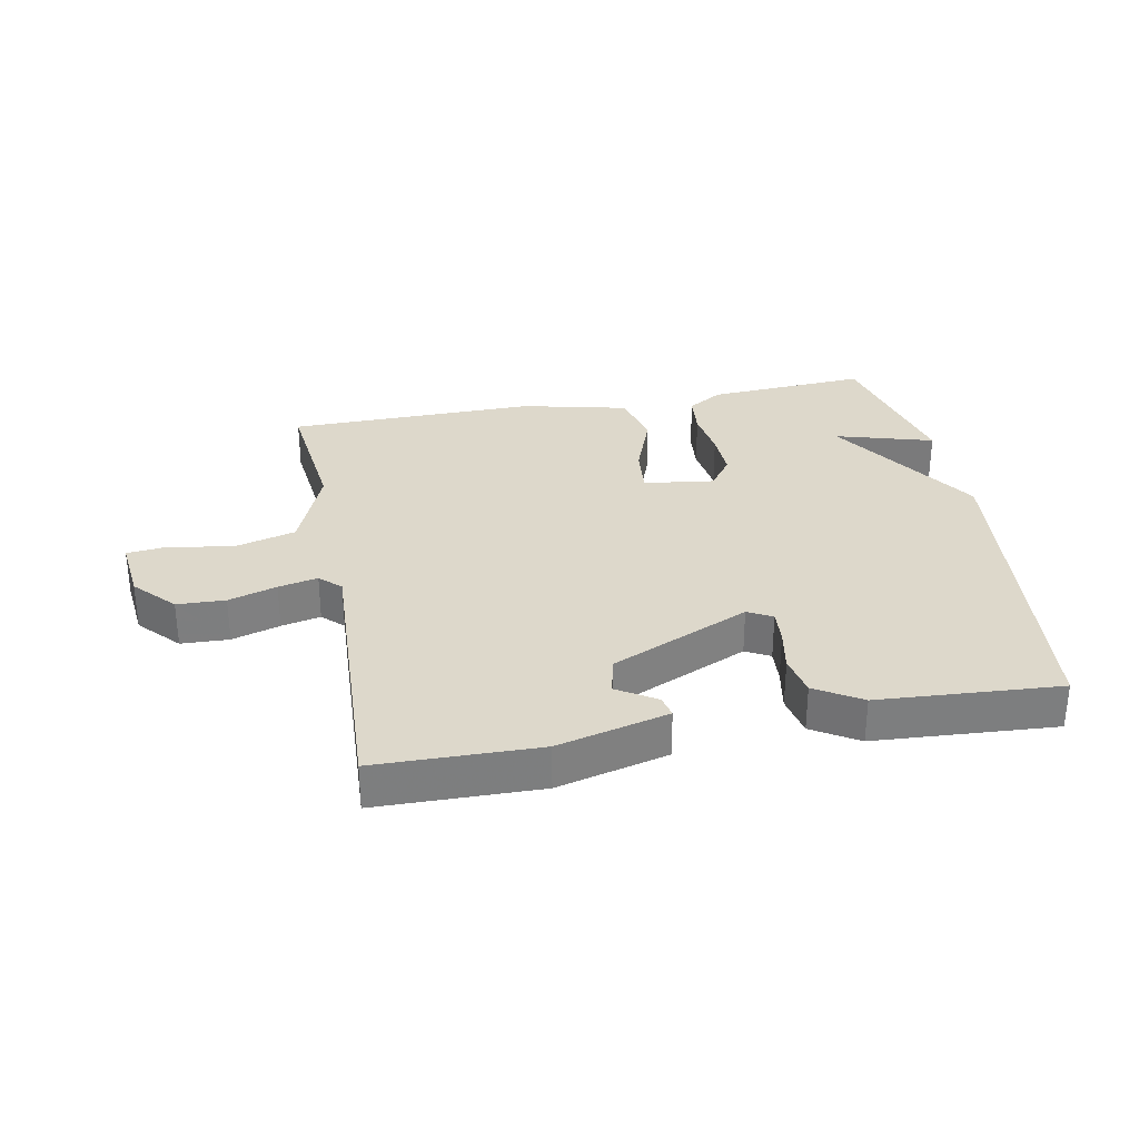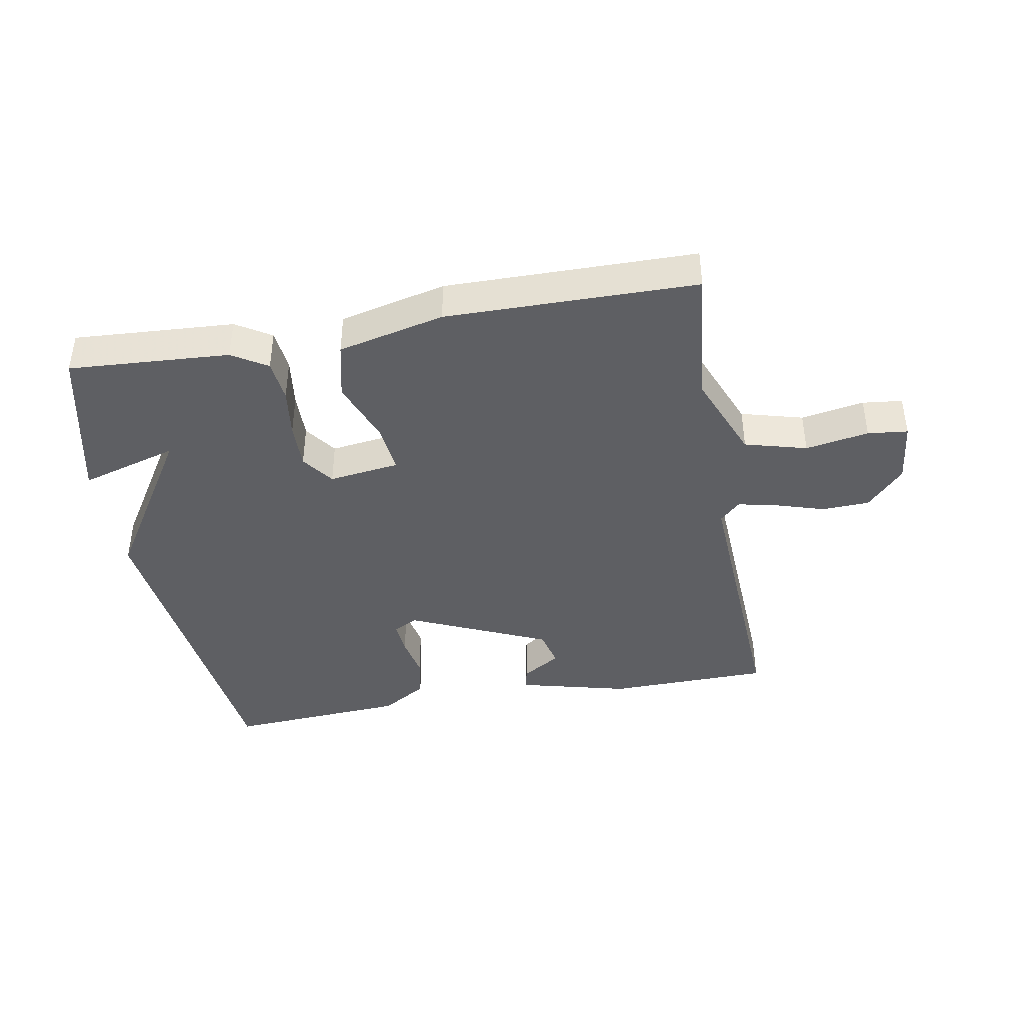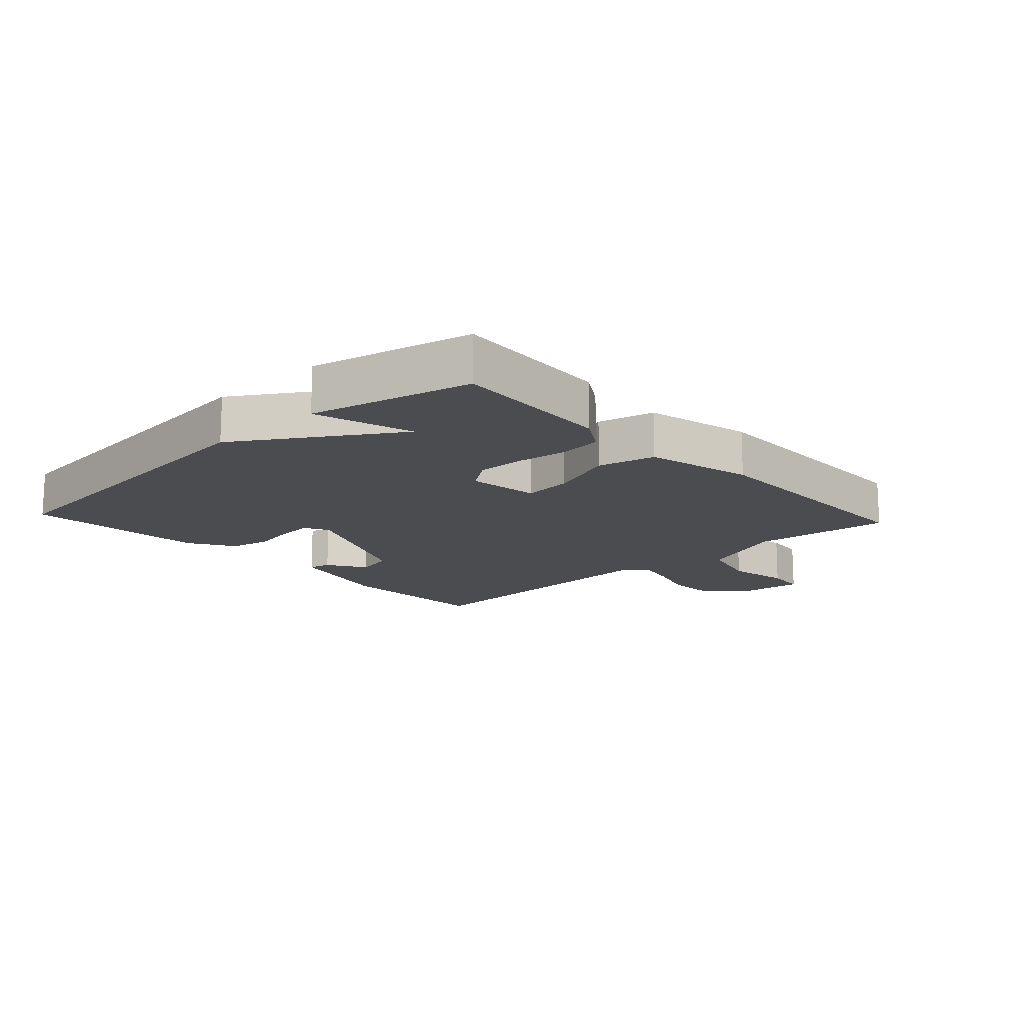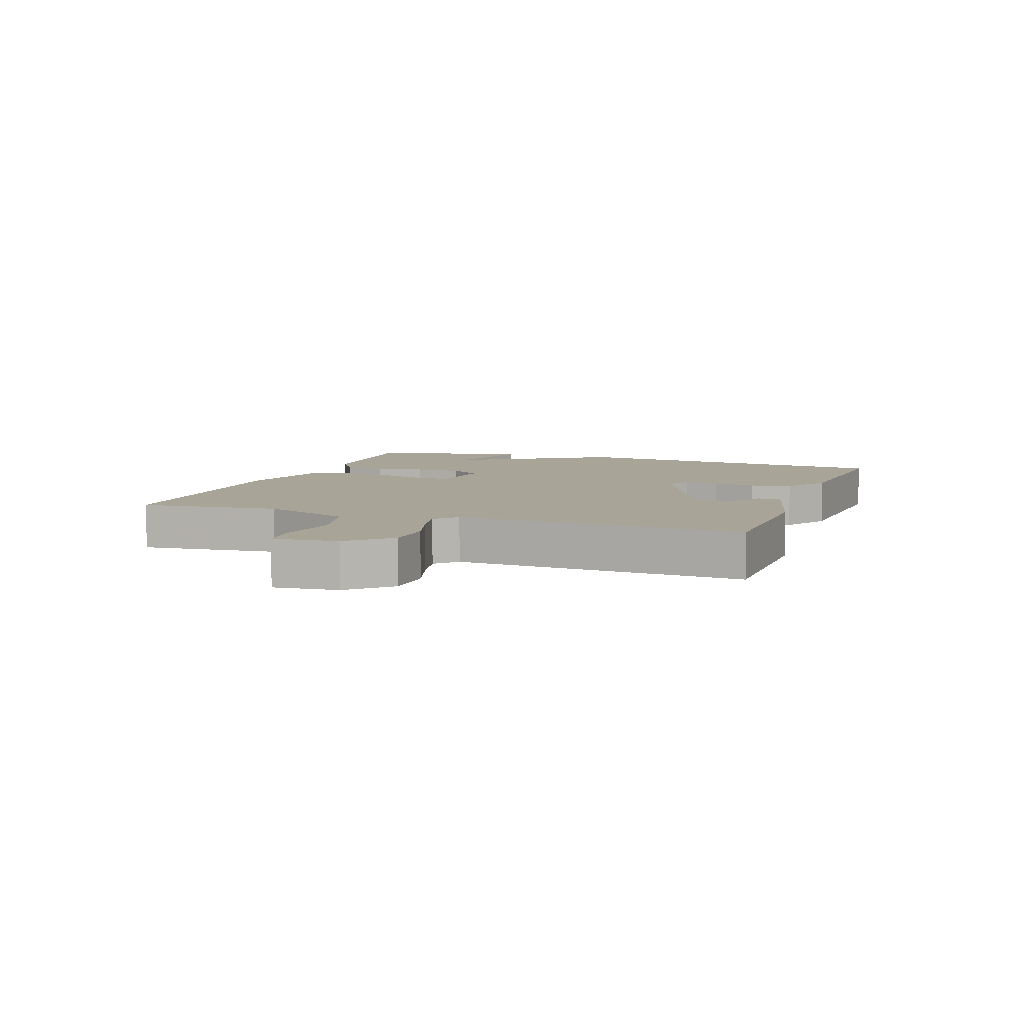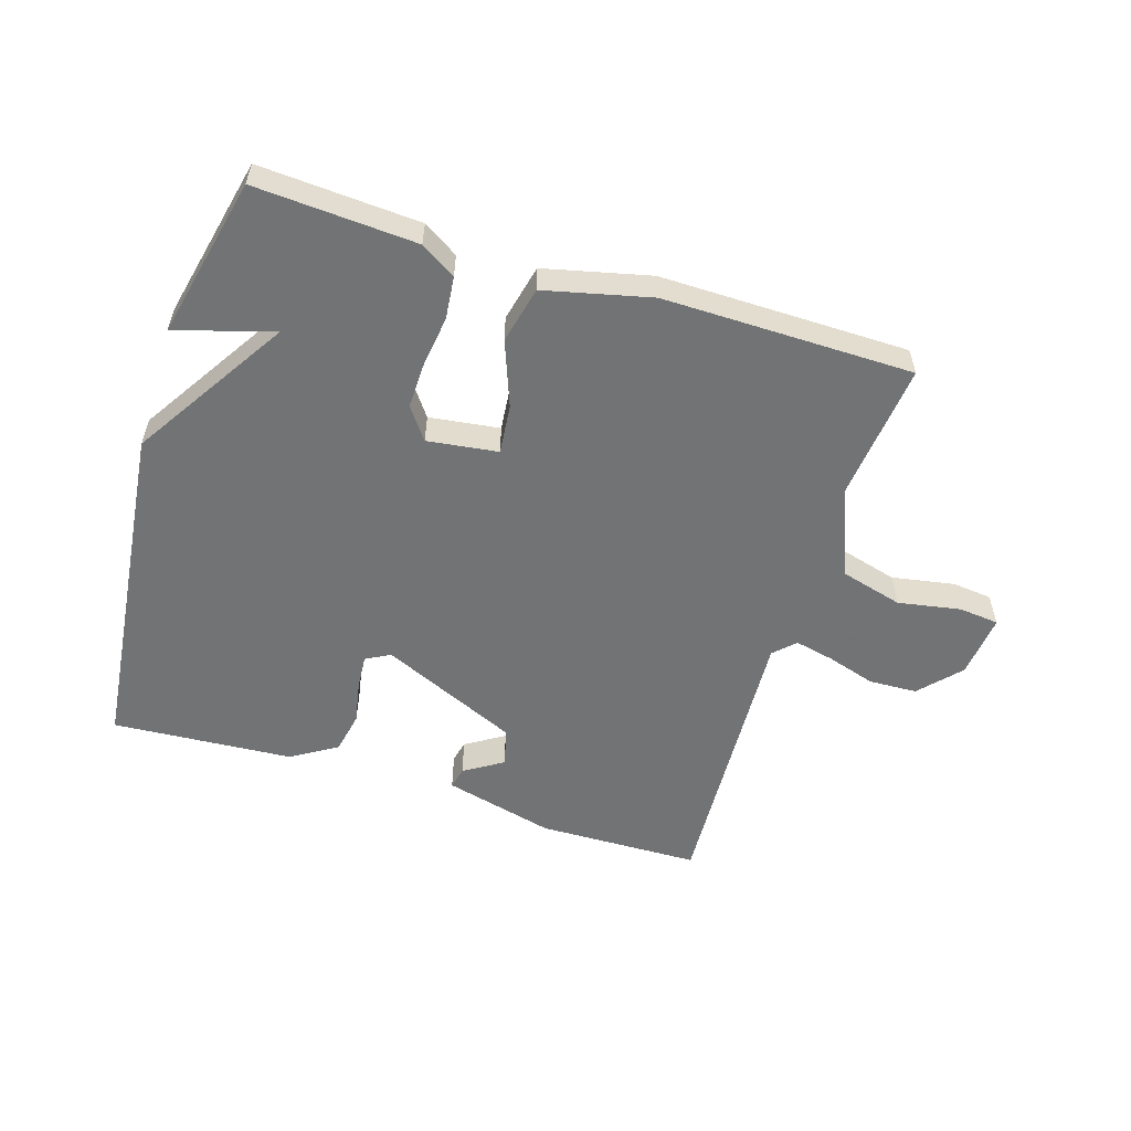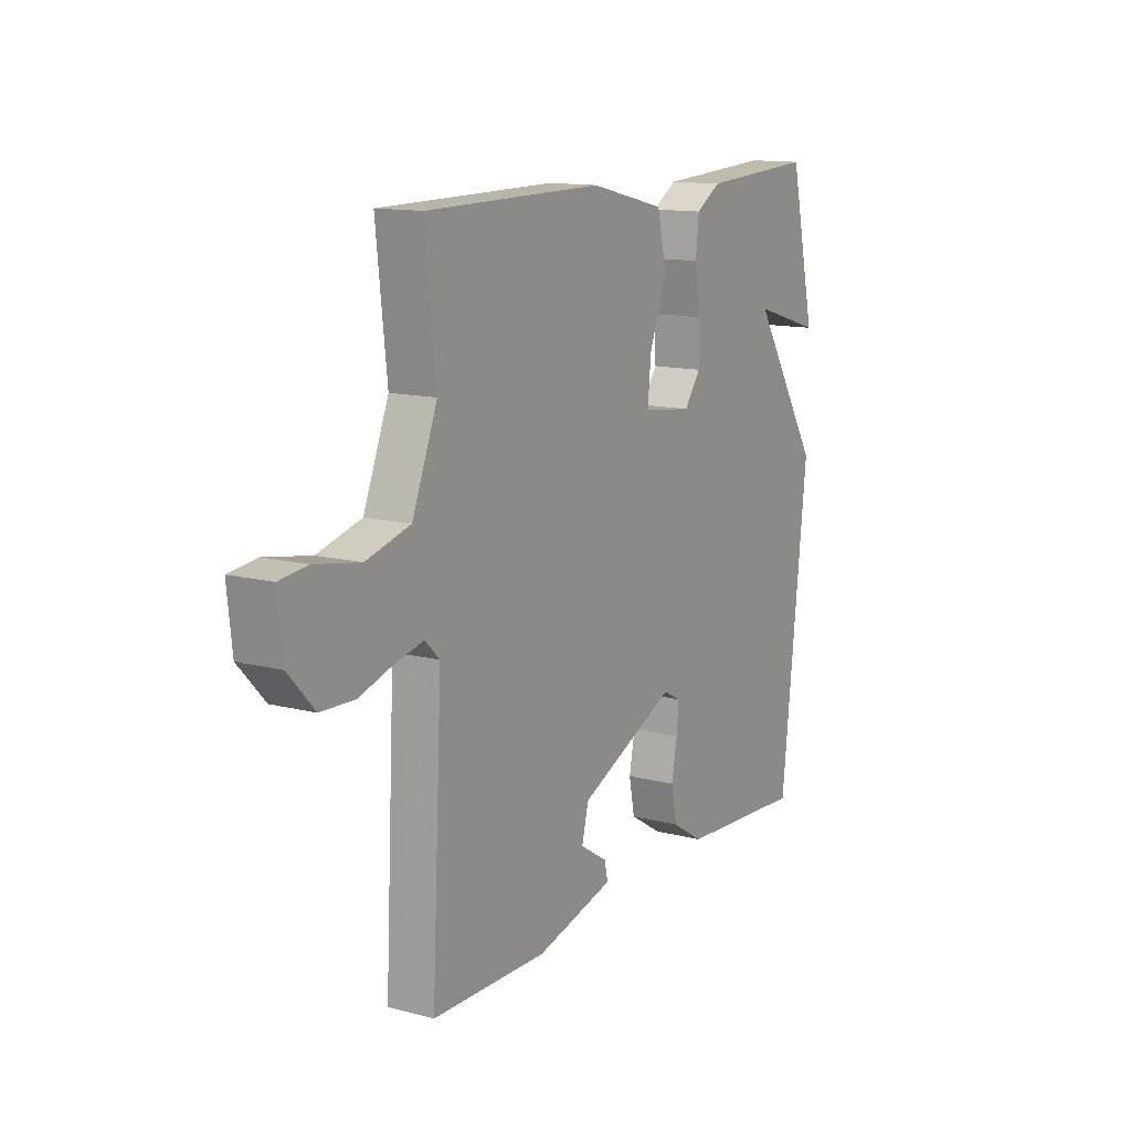
<metadata>
{"format":"obj","ext":"obj","renderer":"f3d","projection":"perspective","resolution":1024,"background":"white","views":[{"elev":31.1,"azim":169.1,"up":"+Y"},{"elev":-41.2,"azim":10.2,"up":"+Y"},{"elev":-14.9,"azim":-47.3,"up":"+Y"},{"elev":7.0,"azim":109.7,"up":"+Y"},{"elev":-55.7,"azim":-17.3,"up":"+Y"},{"elev":13.1,"azim":120.6,"up":"+Z"}]}
</metadata>
<code>
v 0.5 0.07 -0.5
v 0.24 0.07 -0.505
v 0.063 0.07 -0.46
v 0.071 0.07 -0.425
v 0.133 0.07 -0.386
v 0.118 0.07 -0.325
v -0.103 0.07 -0.226
v -0.142 0.07 -0.247
v -0.138 0.07 -0.301
v -0.125 0.07 -0.37
v -0.138 0.07 -0.436
v -0.211 0.07 -0.481
v -0.5 0.07 -0.5
v -0.559 0.07 0.044
v -0.403 0.07 0.29
v -0.559 0.07 0.244
v -0.5 0.07 0.5
v -0.243 0.07 0.484
v -0.187 0.07 0.449
v -0.18 0.07 0.381
v -0.191 0.07 0.301
v -0.193 0.07 0.226
v -0.156 0.07 0.175
v -0.043 0.07 0.19
v -0.051 0.07 0.269
v -0.09 0.07 0.373
v -0.069 0.07 0.464
v 0.101 0.07 0.504
v 0.5 0.07 0.5
v 0.476 0.07 0.279
v 0.533 0.07 0.137
v 0.632 0.07 0.11
v 0.733 0.07 0.128
v 0.797 0.07 0.121
v 0.786 0.07 0.019
v 0.727 0.07 -0.045
v 0.65 0.07 -0.048
v 0.573 0.07 -0.024
v 0.51 0.07 -0.01
v 0.477 0.07 -0.042
v 0.5 0 -0.5
v 0.24 0 -0.505
v 0.063 0 -0.46
v 0.071 0 -0.425
v 0.133 0 -0.386
v 0.118 0 -0.325
v -0.103 0 -0.226
v -0.142 0 -0.247
v -0.138 0 -0.301
v -0.125 0 -0.37
v -0.138 0 -0.436
v -0.211 0 -0.481
v -0.5 0 -0.5
v -0.559 0 0.044
v -0.403 0 0.29
v -0.559 0 0.244
v -0.5 0 0.5
v -0.243 0 0.484
v -0.187 0 0.449
v -0.18 0 0.381
v -0.191 0 0.301
v -0.193 0 0.226
v -0.156 0 0.175
v -0.043 0 0.19
v -0.051 0 0.269
v -0.09 0 0.373
v -0.069 0 0.464
v 0.101 0 0.504
v 0.5 0 0.5
v 0.476 0 0.279
v 0.533 0 0.137
v 0.632 0 0.11
v 0.733 0 0.128
v 0.797 0 0.121
v 0.786 0 0.019
v 0.727 0 -0.045
v 0.65 0 -0.048
v 0.573 0 -0.024
v 0.51 0 -0.01
v 0.477 0 -0.042
f 36 37 38
f 35 36 38
f 34 35 38
f 33 34 38
f 32 33 38
f 31 32 38 39
f 30 31 39 40
f 28 29 30
f 27 28 30
f 26 27 30
f 25 26 30
f 24 25 30 40
f 19 20 21
f 18 19 21
f 17 18 21
f 17 21 22
f 15 16 17
f 15 17 22 23
f 13 14 15
f 12 13 15
f 11 12 15
f 10 11 15
f 9 10 15
f 8 9 15
f 7 8 15 23
f 3 4 5
f 2 3 5
f 1 2 5
f 1 5 6
f 40 1 6
f 23 24 40
f 7 23 40
f 6 7 40
f 78 77 76
f 78 76 75
f 78 75 74
f 78 74 73
f 78 73 72
f 79 78 72 71
f 80 79 71 70
f 70 69 68
f 70 68 67
f 70 67 66
f 70 66 65
f 80 70 65 64
f 61 60 59
f 61 59 58
f 61 58 57
f 62 61 57
f 57 56 55
f 63 62 57 55
f 55 54 53
f 55 53 52
f 55 52 51
f 55 51 50
f 55 50 49
f 55 49 48
f 63 55 48 47
f 45 44 43
f 45 43 42
f 45 42 41
f 46 45 41
f 46 41 80
f 80 64 63
f 80 63 47
f 80 47 46
f 1 41 42 2
f 2 42 43 3
f 3 43 44 4
f 4 44 45 5
f 5 45 46 6
f 6 46 47 7
f 7 47 48 8
f 8 48 49 9
f 9 49 50 10
f 10 50 51 11
f 11 51 52 12
f 12 52 53 13
f 13 53 54 14
f 14 54 55 15
f 15 55 56 16
f 16 56 57 17
f 17 57 58 18
f 18 58 59 19
f 19 59 60 20
f 20 60 61 21
f 21 61 62 22
f 22 62 63 23
f 23 63 64 24
f 24 64 65 25
f 25 65 66 26
f 26 66 67 27
f 27 67 68 28
f 28 68 69 29
f 29 69 70 30
f 30 70 71 31
f 31 71 72 32
f 32 72 73 33
f 33 73 74 34
f 34 74 75 35
f 35 75 76 36
f 36 76 77 37
f 37 77 78 38
f 38 78 79 39
f 39 79 80 40
f 40 80 41 1

</code>
